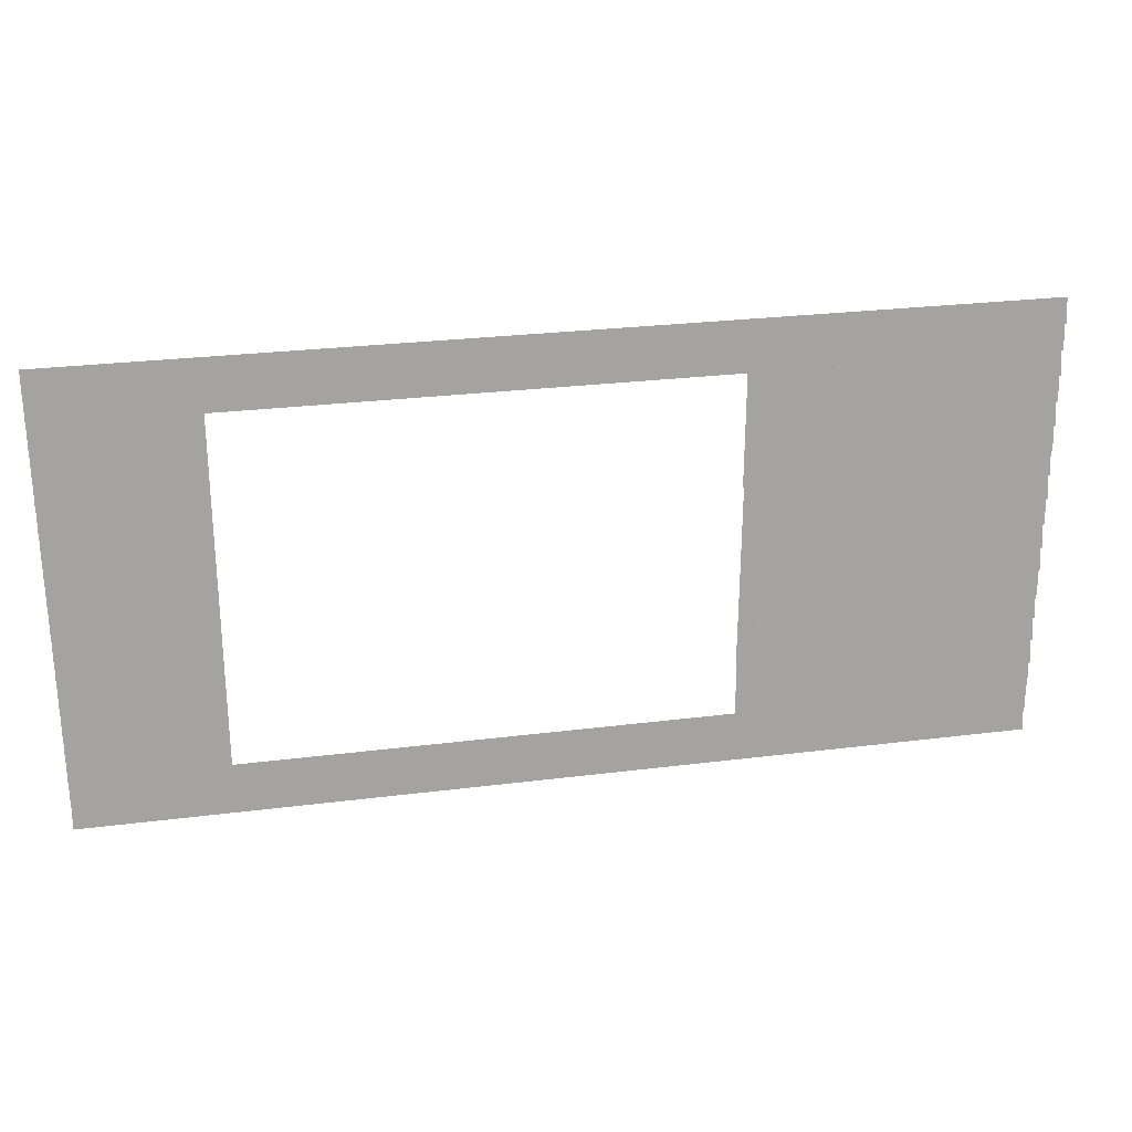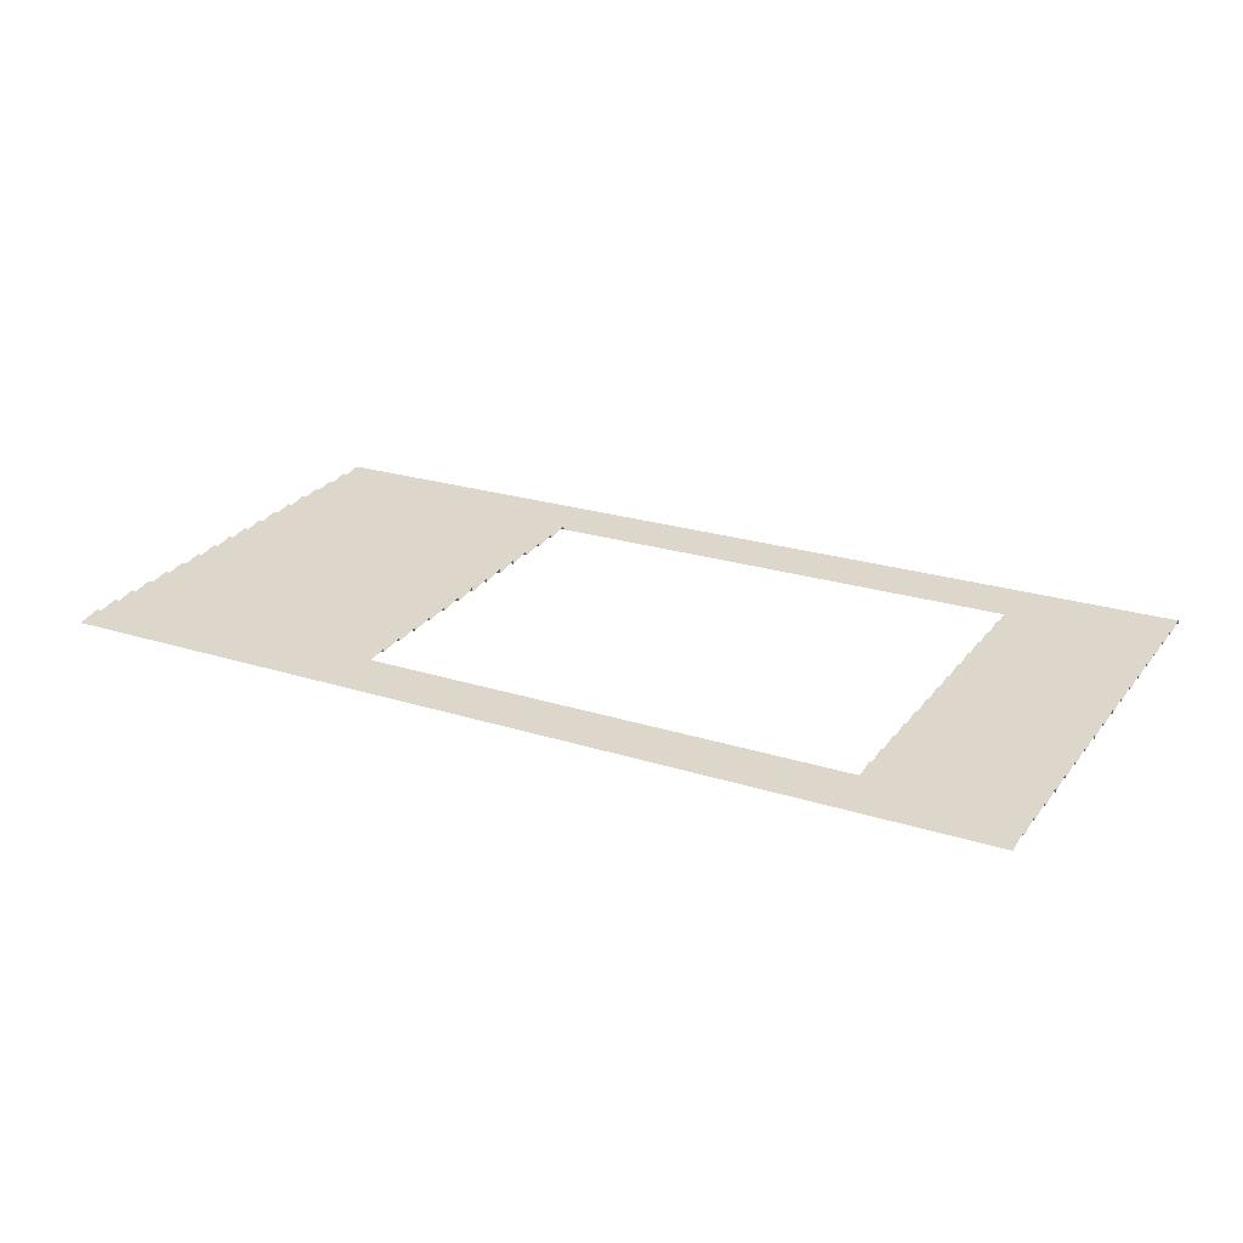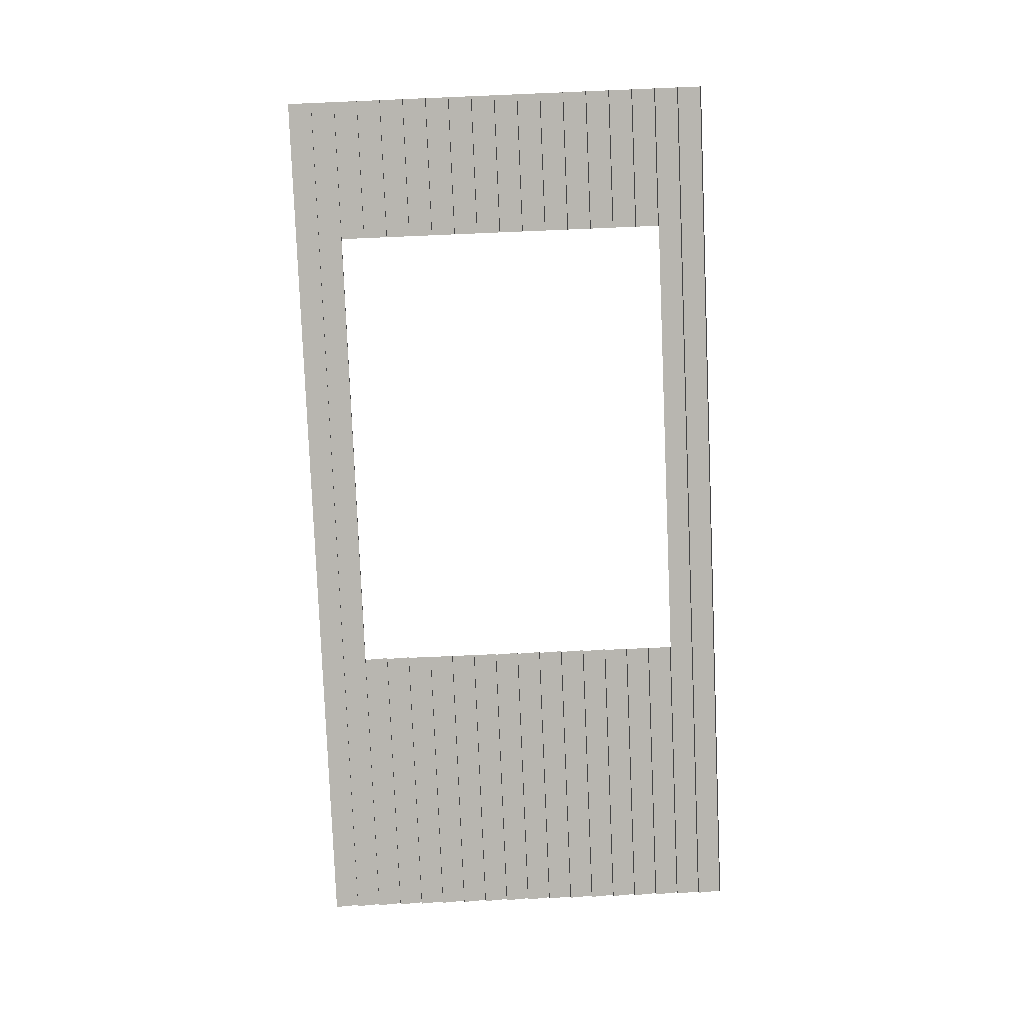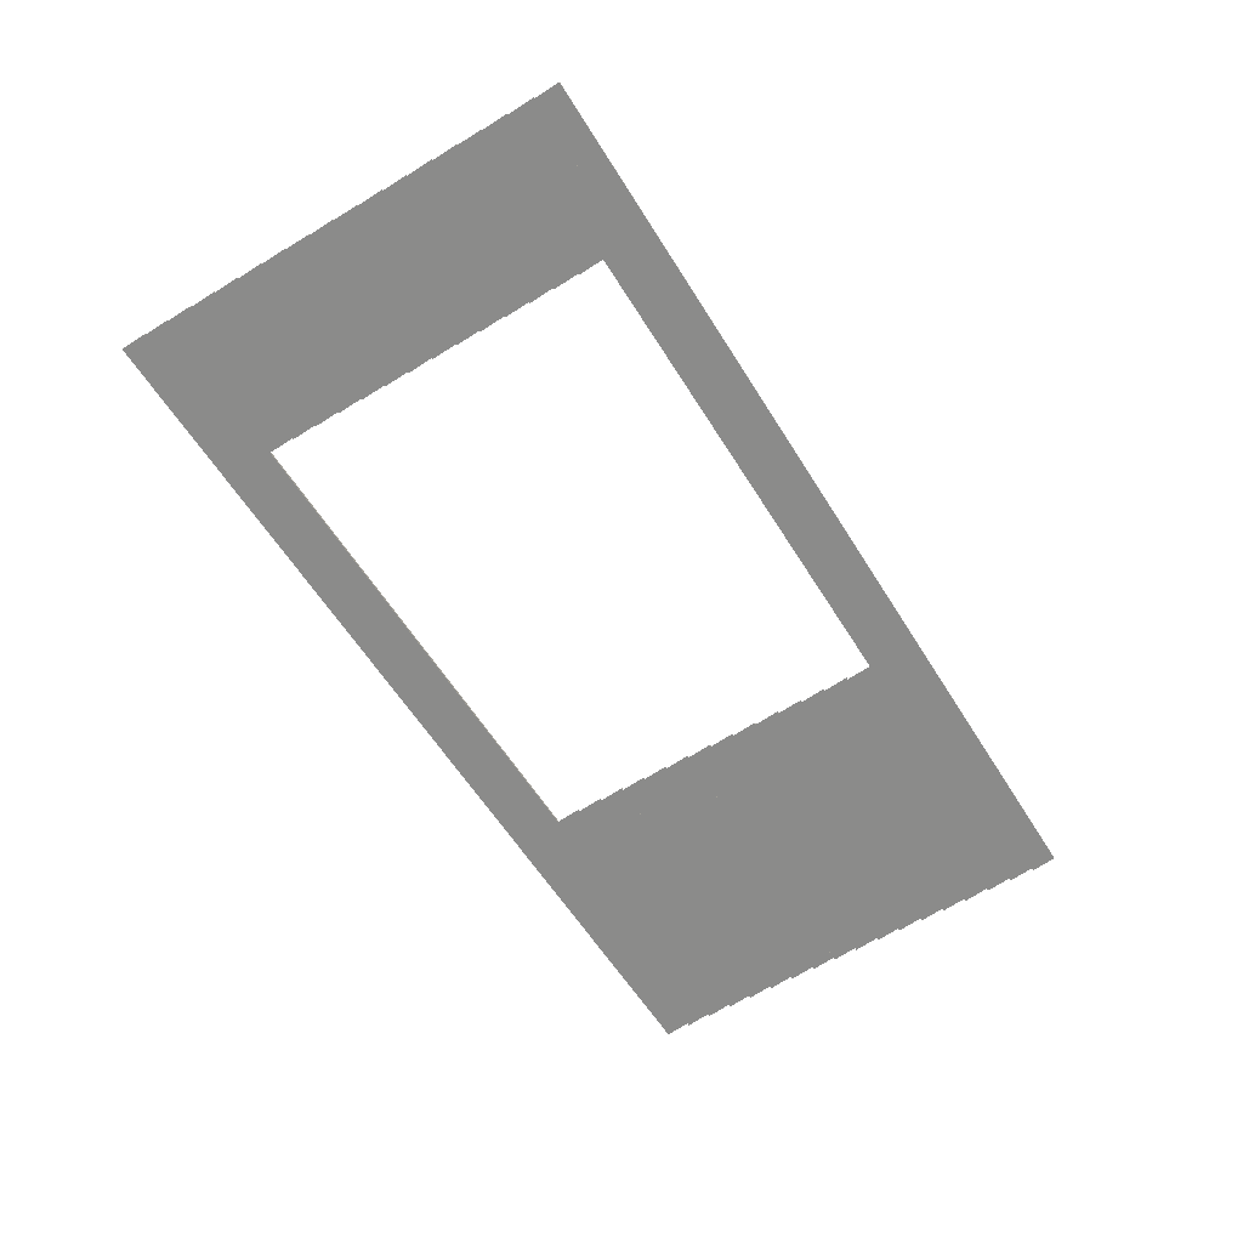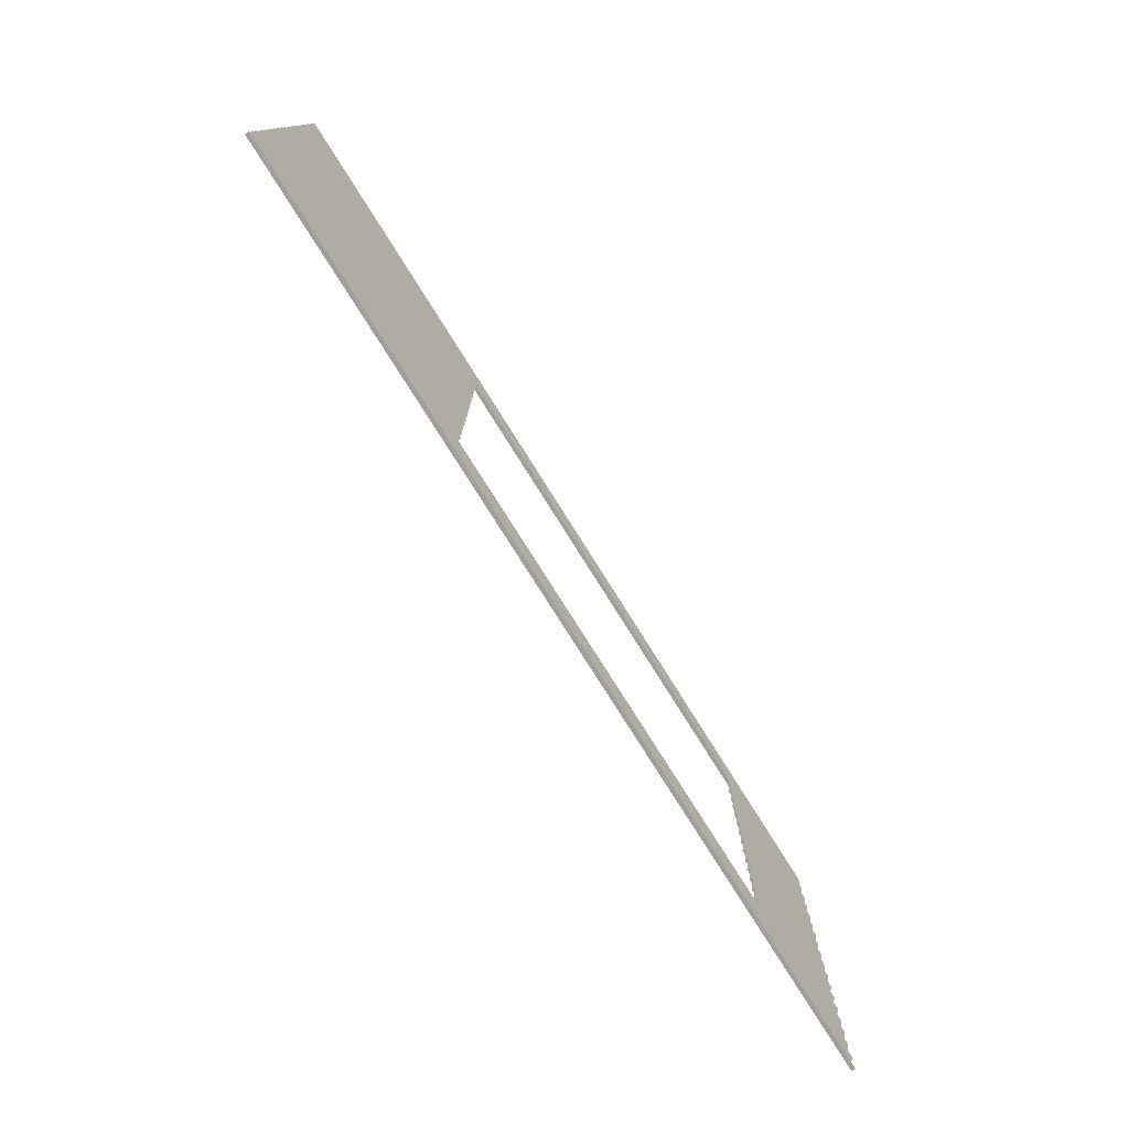
<metadata>
{"format":"obj","ext":"obj","renderer":"f3d","projection":"perspective","resolution":1024,"background":"white","views":[{"elev":26.5,"azim":-9.8,"up":"+Y"},{"elev":25.6,"azim":-151.1,"up":"+Z"},{"elev":-79.3,"azim":-87.6,"up":"+Z"},{"elev":-57.3,"azim":-58.4,"up":"+Z"},{"elev":-77.7,"azim":123.6,"up":"+Y"}]}
</metadata>
<code>
o md3-siding-back-lap-kitchenA-surface
v 24.6 1.333 -165.4
v 24.61 1.346 -165.4
v 15.28 1.346 -165.1
v 5.951 1.333 -165
v 5.952 1.346 -164.9
v 5.951 1.839 -165
v 5.952 1.593 -164.9
v 24.61 1.593 -165.4
v 24.6 1.839 -165.4
v 5.952 9.694 -164.9
v 5.952 9.447 -164.9
v 24.61 9.447 -165.4
v 24.61 9.694 -165.4
v 5.951 9.941 -165
v 24.6 9.941 -165.4
v 5.951 9.435 -165
v 24.6 9.435 -165.4
v 9.402 9.435 -165.1
v 9.404 9.447 -165
v 7.449 3.371 -164.9
v 5.951 3.358 -165
v 8.944 3.358 -165.1
v 8.946 3.371 -165
v 5.952 3.371 -164.9
v 5.952 3.618 -164.9
v 5.951 3.865 -165
v 8.944 3.865 -165.1
v 7.449 2.865 -164.9
v 5.951 2.852 -165
v 8.944 2.852 -165.1
v 8.946 2.865 -165
v 5.952 2.865 -164.9
v 5.952 3.112 -164.9
v 7.449 2.358 -164.9
v 5.951 2.346 -165
v 8.944 2.346 -165.1
v 8.946 2.358 -165
v 5.952 2.358 -164.9
v 5.952 2.605 -164.9
v 7.449 7.422 -164.9
v 5.951 7.409 -165
v 8.944 7.409 -165.1
v 8.946 7.422 -165
v 5.952 7.422 -164.9
v 5.952 7.669 -164.9
v 5.951 7.916 -165
v 8.944 7.916 -165.1
v 7.449 7.928 -164.9
v 8.946 7.928 -165
v 5.952 7.928 -164.9
v 5.952 8.175 -164.9
v 5.951 8.422 -165
v 8.944 8.422 -165.1
v 7.449 8.435 -164.9
v 8.946 8.435 -165
v 5.952 8.435 -164.9
v 5.952 8.681 -164.9
v 5.951 8.928 -165
v 8.944 8.928 -165.1
v 7.449 8.941 -164.9
v 8.946 8.941 -165
v 5.952 8.941 -164.9
v 5.952 9.188 -164.9
v 8.944 9.435 -165.1
v 7.449 6.916 -164.9
v 5.951 6.903 -165
v 8.944 6.903 -165.1
v 8.946 6.916 -165
v 5.952 6.916 -164.9
v 5.952 7.162 -164.9
v 7.449 6.409 -164.9
v 5.951 6.397 -165
v 8.944 6.397 -165.1
v 8.946 6.409 -165
v 5.952 6.409 -164.9
v 5.952 6.656 -164.9
v 7.449 5.903 -164.9
v 5.951 5.89 -165
v 8.944 5.89 -165.1
v 8.946 5.903 -165
v 5.952 5.903 -164.9
v 5.952 6.15 -164.9
v 7.449 5.396 -164.9
v 5.951 5.384 -165
v 8.944 5.384 -165.1
v 8.946 5.396 -165
v 5.952 5.396 -164.9
v 5.952 5.643 -164.9
v 7.449 4.89 -164.9
v 5.951 4.878 -165
v 8.944 4.878 -165.1
v 8.946 4.89 -165
v 5.952 4.89 -164.9
v 5.952 5.137 -164.9
v 7.449 4.384 -164.9
v 5.951 4.371 -165
v 8.944 4.371 -165.1
v 8.946 4.384 -165
v 5.952 4.384 -164.9
v 5.952 4.631 -164.9
v 7.449 3.877 -164.9
v 8.946 3.877 -165
v 5.952 3.877 -164.9
v 5.952 4.124 -164.9
v 18.61 3.358 -165.3
v 24.6 3.358 -165.4
v 21.61 3.371 -165.3
v 18.61 3.371 -165.2
v 24.61 3.371 -165.4
v 24.61 3.618 -165.4
v 18.61 3.865 -165.3
v 24.6 3.865 -165.4
v 18.61 2.852 -165.3
v 24.6 2.852 -165.4
v 21.61 2.865 -165.3
v 18.61 2.865 -165.2
v 24.61 2.865 -165.4
v 24.61 3.112 -165.4
v 18.61 2.346 -165.3
v 24.6 2.346 -165.4
v 21.61 2.358 -165.3
v 18.61 2.358 -165.2
v 24.61 2.358 -165.4
v 24.61 2.605 -165.4
v 18.61 7.409 -165.3
v 24.6 7.409 -165.4
v 21.61 7.422 -165.3
v 18.61 7.422 -165.2
v 24.61 7.422 -165.4
v 24.61 7.669 -165.4
v 18.61 7.916 -165.3
v 24.6 7.916 -165.4
v 21.61 7.928 -165.3
v 18.61 7.928 -165.2
v 24.61 7.928 -165.4
v 24.61 8.175 -165.4
v 18.61 8.422 -165.3
v 24.6 8.422 -165.4
v 21.61 8.435 -165.3
v 18.61 8.435 -165.2
v 24.61 8.435 -165.4
v 24.61 8.681 -165.4
v 18.61 8.928 -165.3
v 24.6 8.928 -165.4
v 21.61 8.941 -165.3
v 18.61 8.941 -165.2
v 24.61 8.941 -165.4
v 24.61 9.188 -165.4
v 18.61 9.435 -165.3
v 21.61 6.916 -165.3
v 18.61 6.903 -165.3
v 24.6 6.903 -165.4
v 24.61 6.916 -165.4
v 18.61 6.916 -165.2
v 24.61 7.162 -165.4
v 21.61 6.409 -165.3
v 18.61 6.397 -165.3
v 24.6 6.397 -165.4
v 24.61 6.409 -165.4
v 18.61 6.409 -165.2
v 24.61 6.656 -165.4
v 21.61 5.903 -165.3
v 18.61 5.89 -165.3
v 24.6 5.89 -165.4
v 24.61 5.903 -165.4
v 18.61 5.903 -165.2
v 24.61 6.15 -165.4
v 21.61 5.396 -165.3
v 18.61 5.384 -165.3
v 24.6 5.384 -165.4
v 24.61 5.396 -165.4
v 18.61 5.396 -165.2
v 24.61 5.643 -165.4
v 18.61 4.878 -165.3
v 24.6 4.878 -165.4
v 21.61 4.89 -165.3
v 18.61 4.89 -165.2
v 24.61 4.89 -165.4
v 24.61 5.137 -165.4
v 18.61 4.371 -165.3
v 24.6 4.371 -165.4
v 21.61 4.384 -165.3
v 18.61 4.384 -165.2
v 24.61 4.384 -165.4
v 24.61 4.631 -165.4
v 21.61 3.877 -165.3
v 18.61 3.877 -165.2
v 24.61 3.877 -165.4
v 24.61 4.124 -165.4
v 15.28 1.852 -165.1
v 24.61 1.852 -165.4
v 5.952 1.852 -164.9
v 5.952 2.099 -164.9
v 24.61 2.099 -165.4
v 15.28 9.954 -165.1
v 24.61 9.954 -165.4
v 5.952 9.954 -164.9
v 5.951 10.45 -165
v 5.952 10.2 -164.9
v 24.61 10.2 -165.4
v 24.6 10.45 -165.4
f 1 2 3
f 4 3 5
f 6 7 8 9
f 10 11 12 13
f 14 10 13 15
f 11 16 17 12
f 16 18 19 11
f 20 21 22
f 22 23 20
f 21 20 24
f 25 20 23
f 25 24 20
f 26 25 27
f 23 27 25
f 28 29 30
f 30 31 28
f 29 28 32
f 33 28 31
f 33 32 28
f 21 33 22
f 31 22 33
f 34 35 36
f 36 37 34
f 35 34 38
f 39 34 37
f 39 38 34
f 29 39 30
f 37 30 39
f 40 41 42
f 42 43 40
f 41 40 44
f 45 40 43
f 45 44 40
f 46 45 47
f 43 47 45
f 48 46 47
f 47 49 48
f 46 48 50
f 51 48 49
f 51 50 48
f 52 51 53
f 49 53 51
f 54 52 53
f 53 55 54
f 52 54 56
f 57 54 55
f 57 56 54
f 58 57 59
f 55 59 57
f 60 58 59
f 59 61 60
f 58 60 62
f 63 60 61
f 63 62 60
f 16 63 64
f 61 64 63
f 65 66 67
f 67 68 65
f 66 65 69
f 70 65 68
f 70 69 65
f 41 70 42
f 68 42 70
f 71 72 73
f 73 74 71
f 72 71 75
f 76 71 74
f 76 75 71
f 66 76 67
f 74 67 76
f 77 78 79
f 79 80 77
f 78 77 81
f 82 77 80
f 82 81 77
f 72 82 73
f 80 73 82
f 83 84 85
f 85 86 83
f 84 83 87
f 88 83 86
f 88 87 83
f 78 88 79
f 86 79 88
f 89 90 91
f 91 92 89
f 90 89 93
f 94 89 92
f 94 93 89
f 84 94 85
f 92 85 94
f 95 96 97
f 97 98 95
f 96 95 99
f 100 95 98
f 100 99 95
f 90 100 91
f 98 91 100
f 101 26 27
f 27 102 101
f 26 101 103
f 104 101 102
f 104 103 101
f 96 104 97
f 102 97 104
f 105 106 107 108
f 106 109 107
f 110 107 109
f 110 108 107
f 111 110 112
f 108 110 111
f 113 114 115 116
f 114 117 115
f 118 115 117
f 118 116 115
f 105 118 106
f 116 118 105
f 119 120 121 122
f 120 123 121
f 124 121 123
f 124 122 121
f 113 124 114
f 122 124 113
f 125 126 127 128
f 126 129 127
f 130 127 129
f 130 128 127
f 131 130 132
f 128 130 131
f 131 132 133 134
f 132 135 133
f 136 133 135
f 136 134 133
f 137 136 138
f 134 136 137
f 137 138 139 140
f 138 141 139
f 142 139 141
f 142 140 139
f 143 142 144
f 140 142 143
f 143 144 145 146
f 144 147 145
f 148 145 147
f 148 146 145
f 149 148 17
f 146 148 149
f 150 151 152
f 152 153 150
f 151 150 154
f 155 150 153
f 155 154 150
f 125 155 126
f 154 155 125
f 156 157 158
f 158 159 156
f 157 156 160
f 161 156 159
f 161 160 156
f 151 161 152
f 160 161 151
f 162 163 164
f 164 165 162
f 163 162 166
f 167 162 165
f 167 166 162
f 157 167 158
f 166 167 157
f 168 169 170
f 170 171 168
f 169 168 172
f 173 168 171
f 173 172 168
f 163 173 164
f 172 173 163
f 174 175 176 177
f 175 178 176
f 179 176 178
f 179 177 176
f 169 179 170
f 177 179 169
f 180 181 182 183
f 181 184 182
f 185 182 184
f 185 183 182
f 174 185 175
f 183 185 174
f 111 112 186 187
f 112 188 186
f 189 186 188
f 189 187 186
f 180 189 181
f 187 189 180
f 3 4 1
f 8 3 2
f 5 3 7
f 8 7 3
f 190 6 9
f 9 191 190
f 6 190 192
f 35 193 194 120
f 194 190 191
f 192 190 193
f 194 193 190
f 195 14 15
f 15 196 195
f 14 195 197
f 198 199 200 201
f 200 195 196
f 197 195 199
f 200 199 195

</code>
